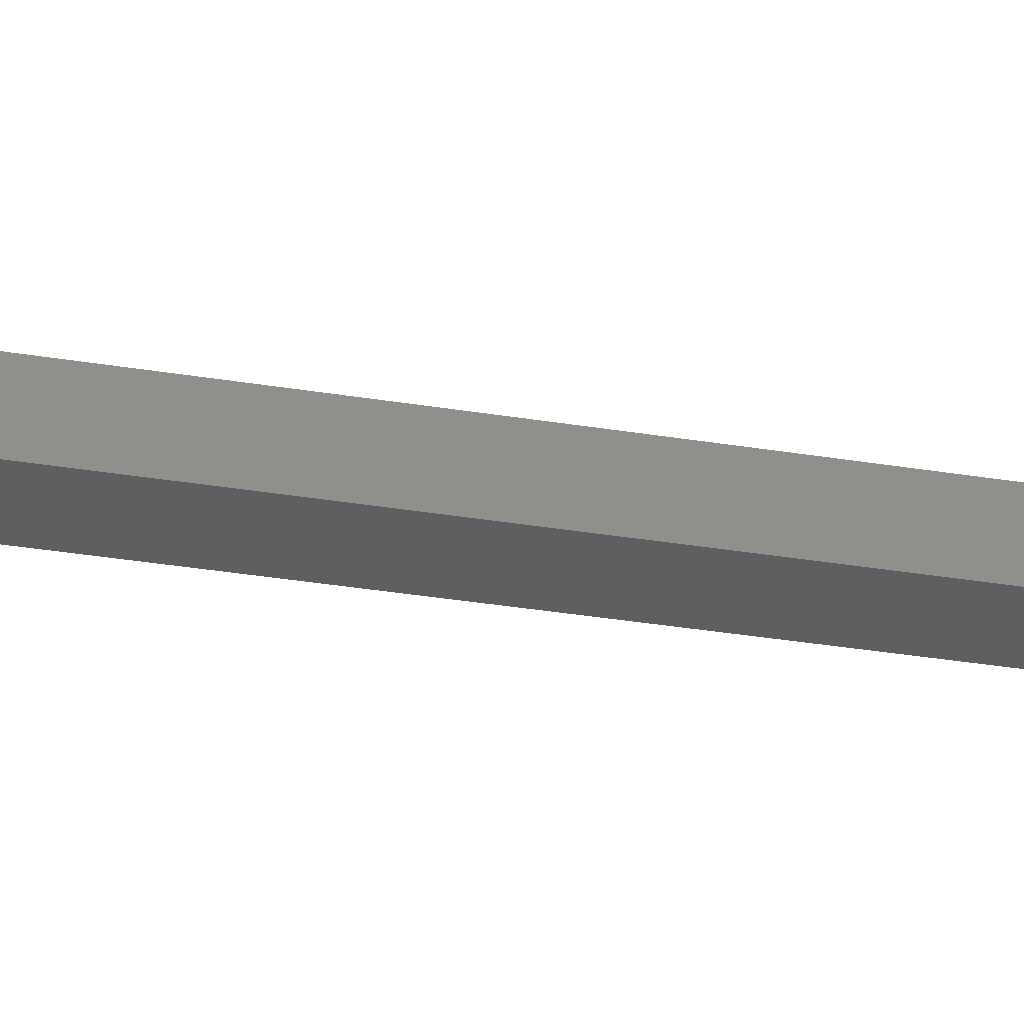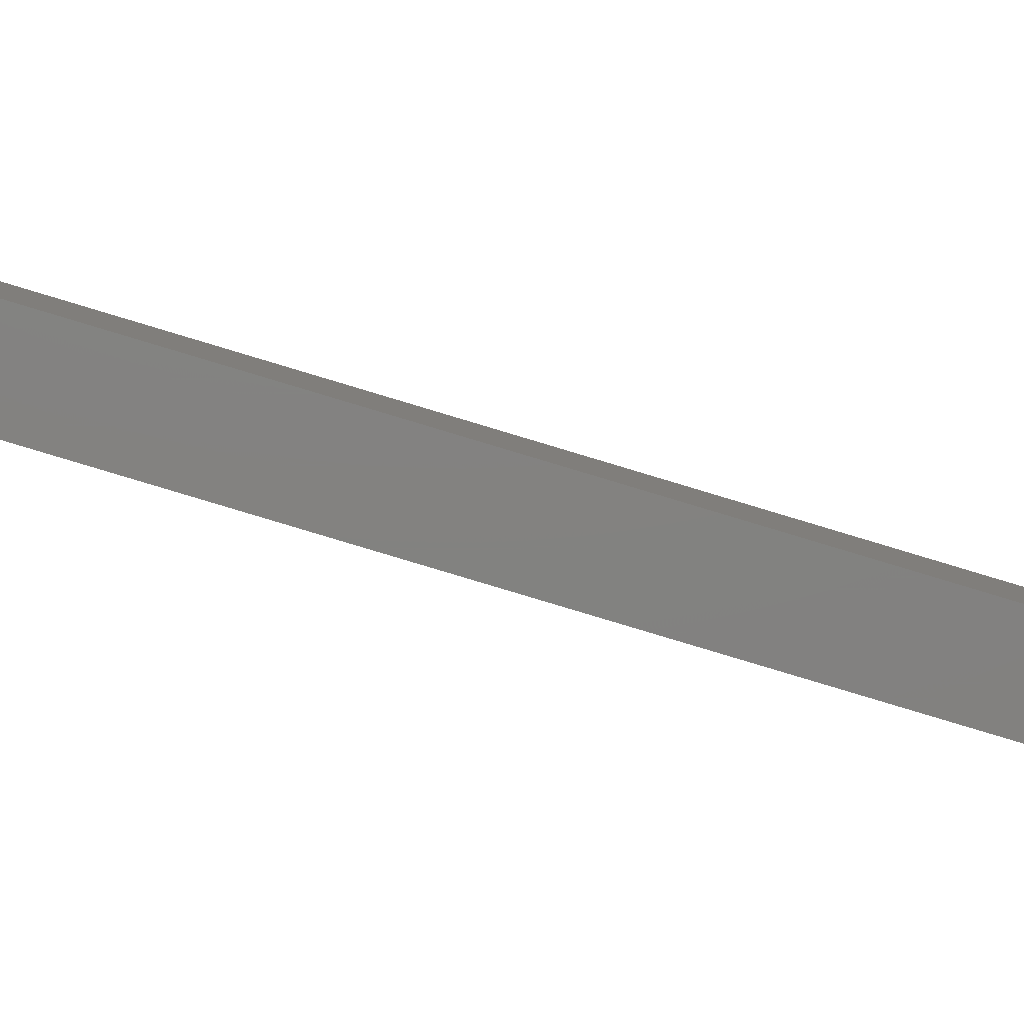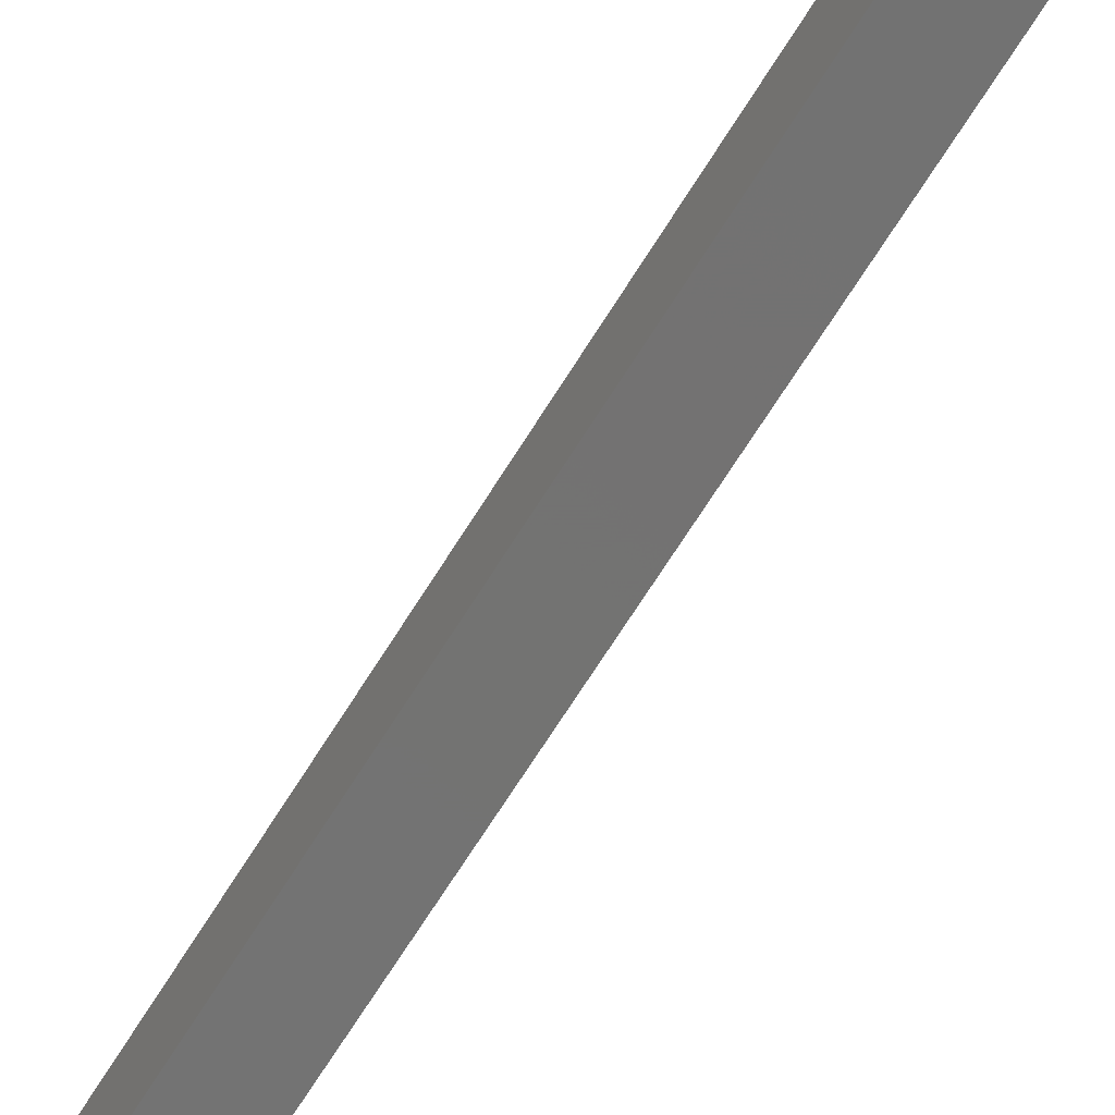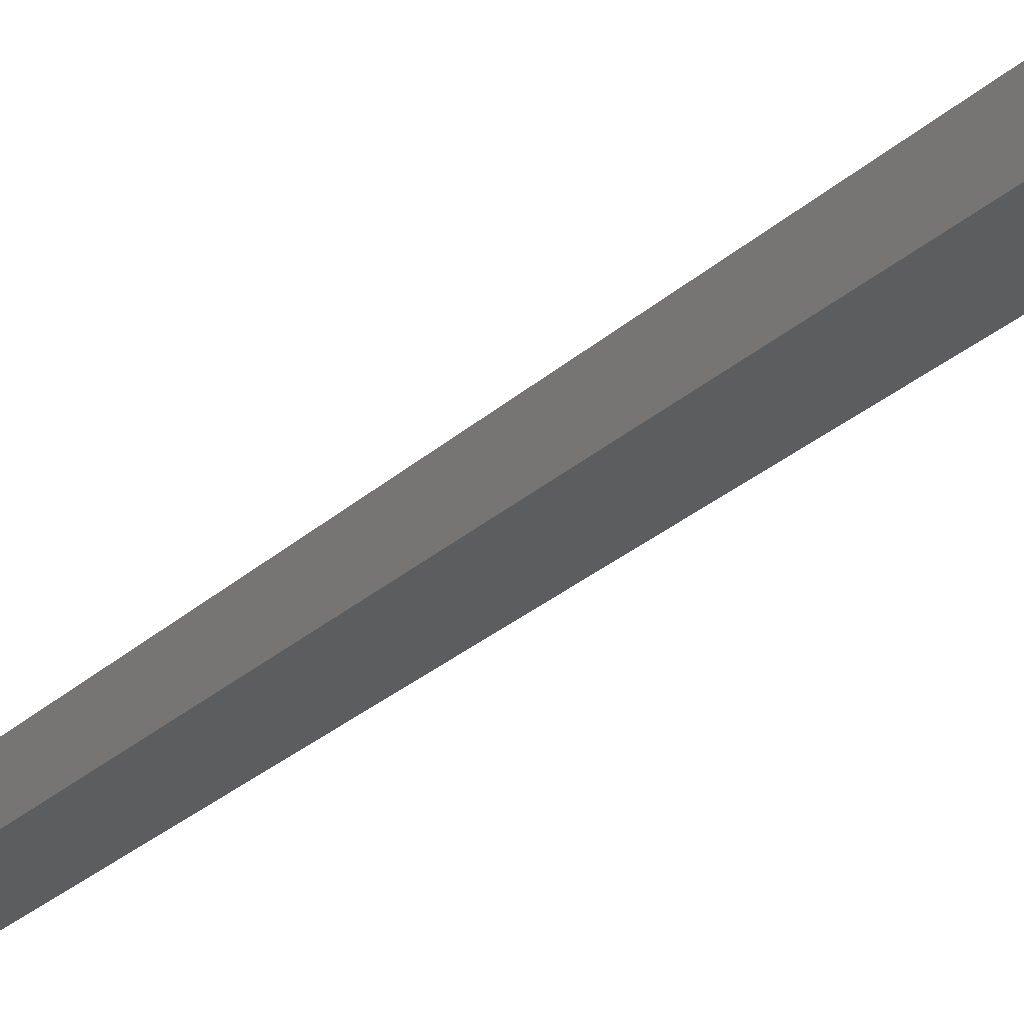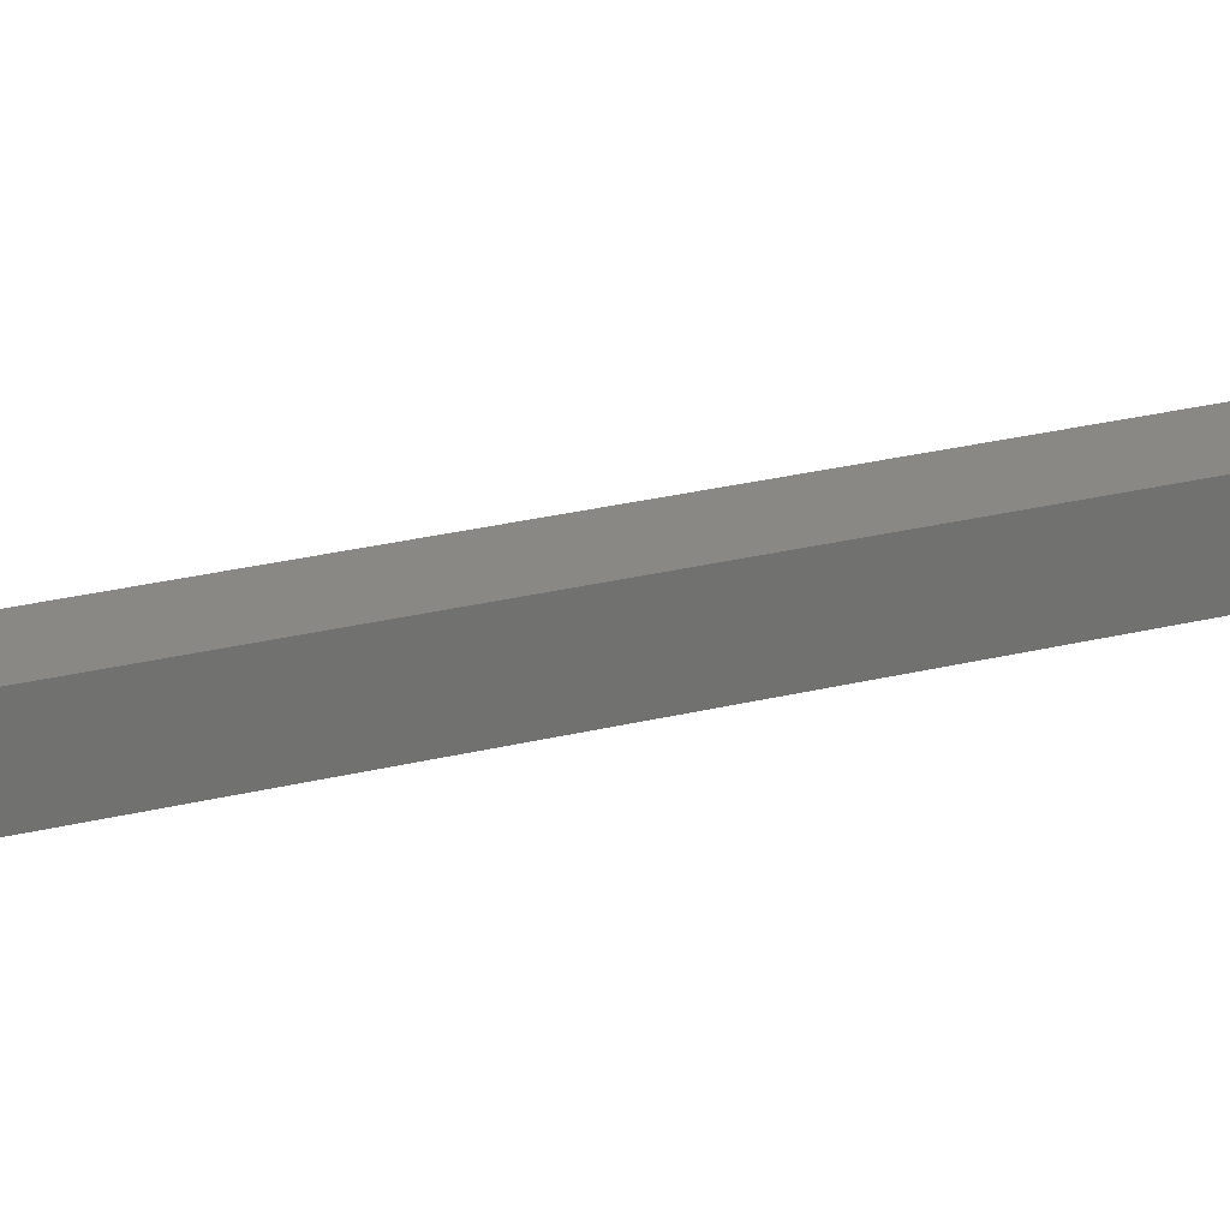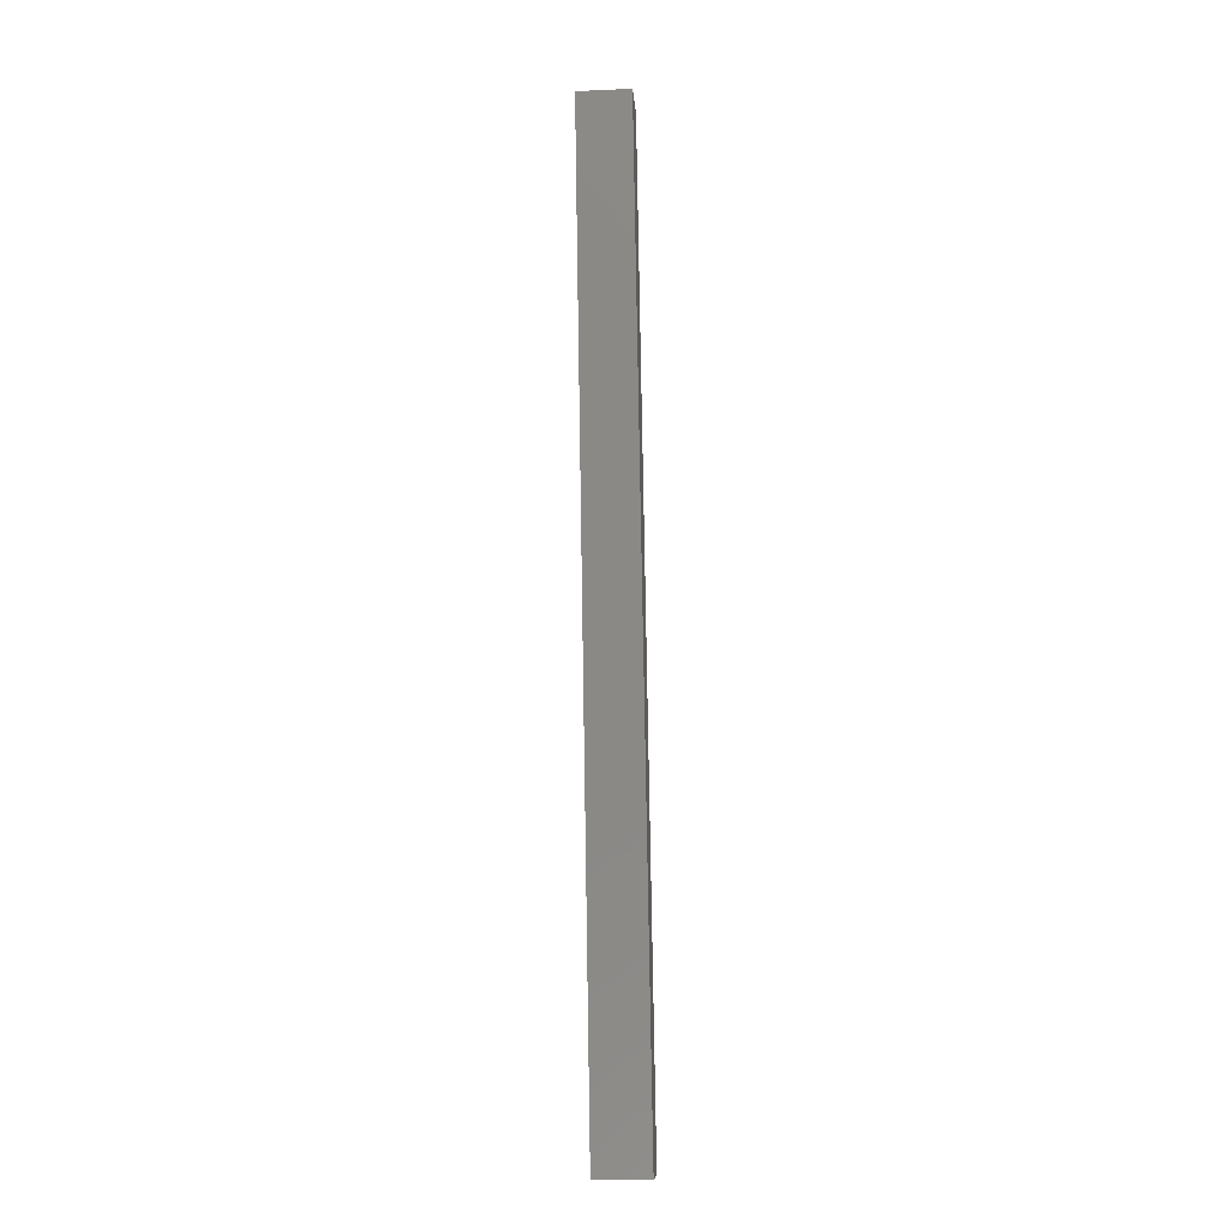
<metadata>
{"format":"stl","ext":"stl","renderer":"f3d","projection":"perspective","resolution":1024,"background":"white","views":[{"elev":-44.6,"azim":-88.4,"up":"+Y"},{"elev":-75.1,"azim":86.5,"up":"+Y"},{"elev":-66.7,"azim":-18.7,"up":"+Y"},{"elev":-28.1,"azim":158.2,"up":"+Y"},{"elev":33.2,"azim":83.3,"up":"+Y"},{"elev":-24.1,"azim":100.8,"up":"+Z"}]}
</metadata>
<code>
# stl→obj: 8 verts, 12 faces
v 8925 1414 5804
v 8928 1389 5804
v 8820 1402 5359
v 8823 1377 5359
v 8796 1399 5365
v 8799 1374 5365
v 8901 1411 5810
v 8904 1386 5810
f 1 2 3
f 3 2 4
f 5 3 6
f 6 3 4
f 5 7 3
f 3 7 1
f 7 8 1
f 1 8 2
f 6 4 8
f 8 4 2
f 6 8 5
f 5 8 7

</code>
